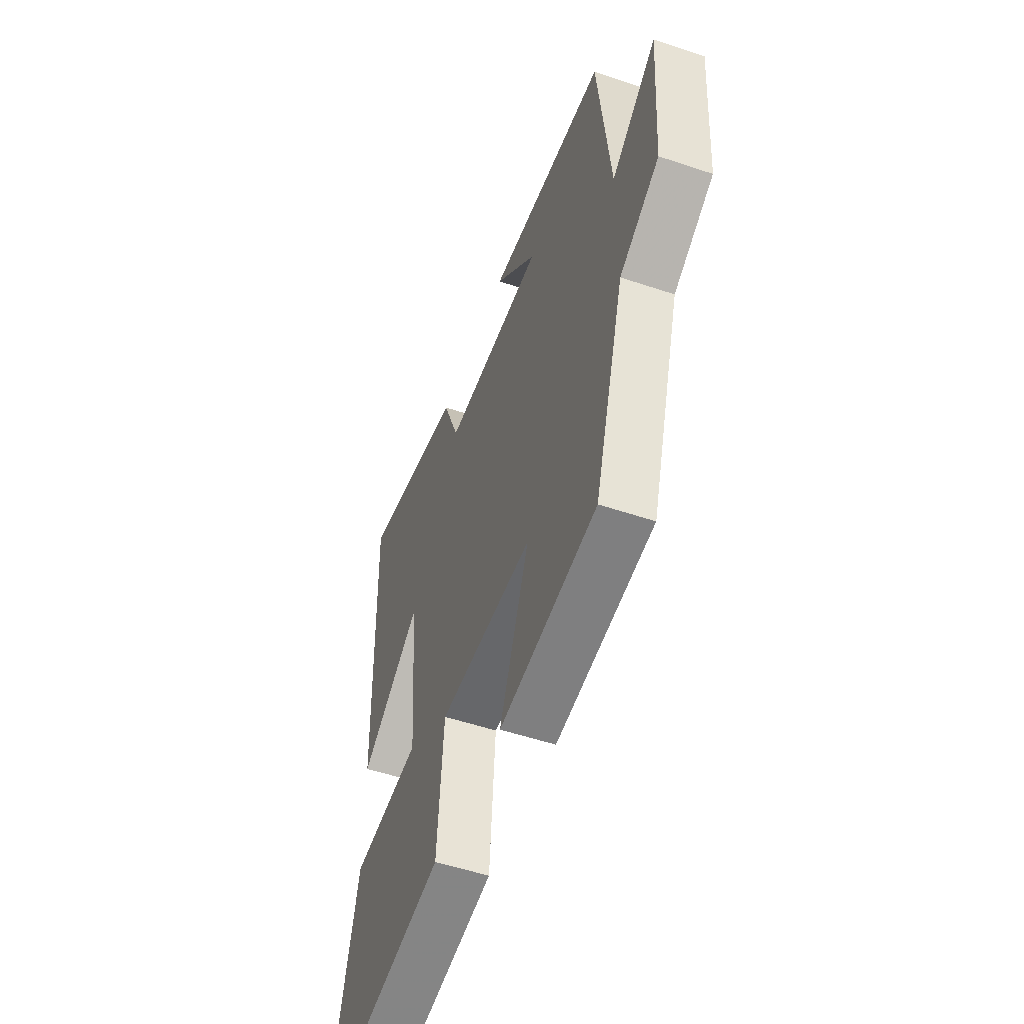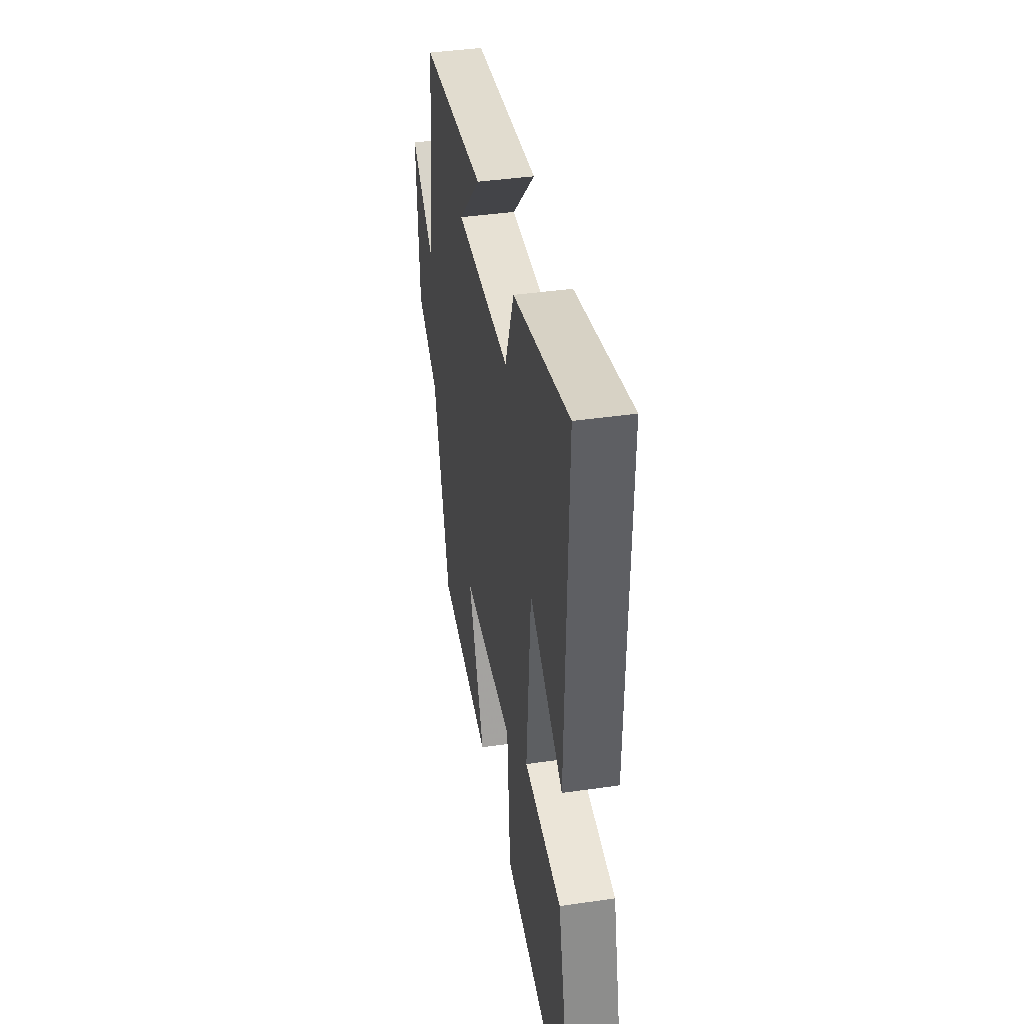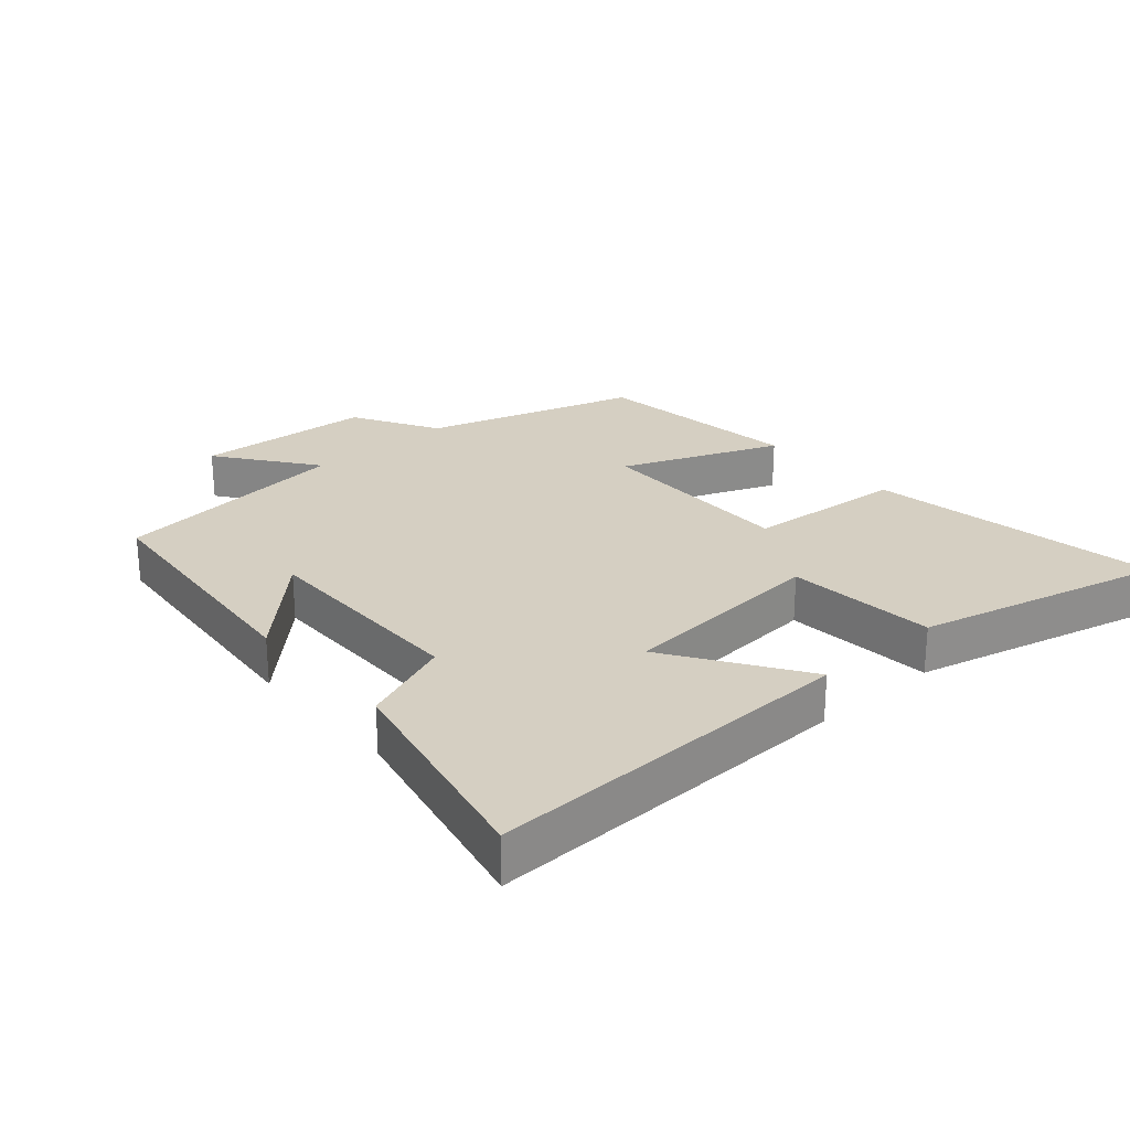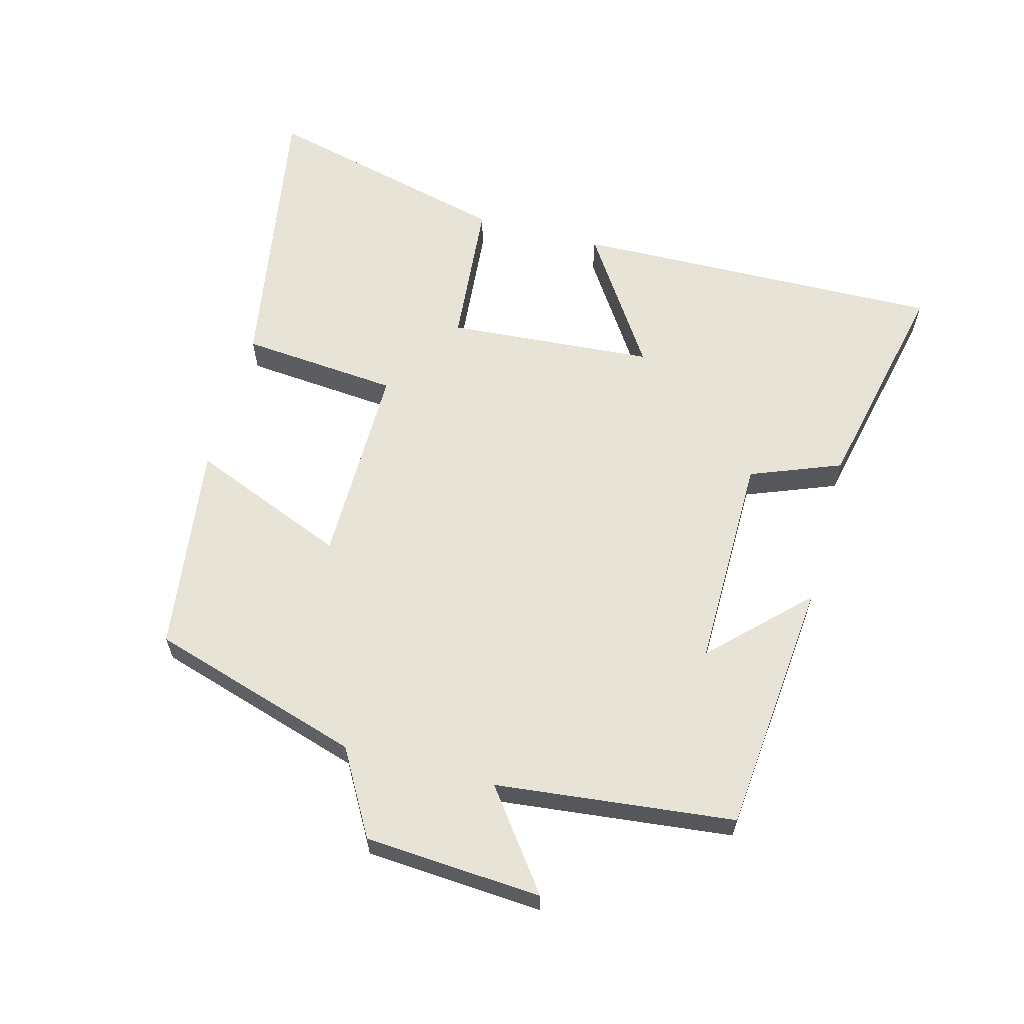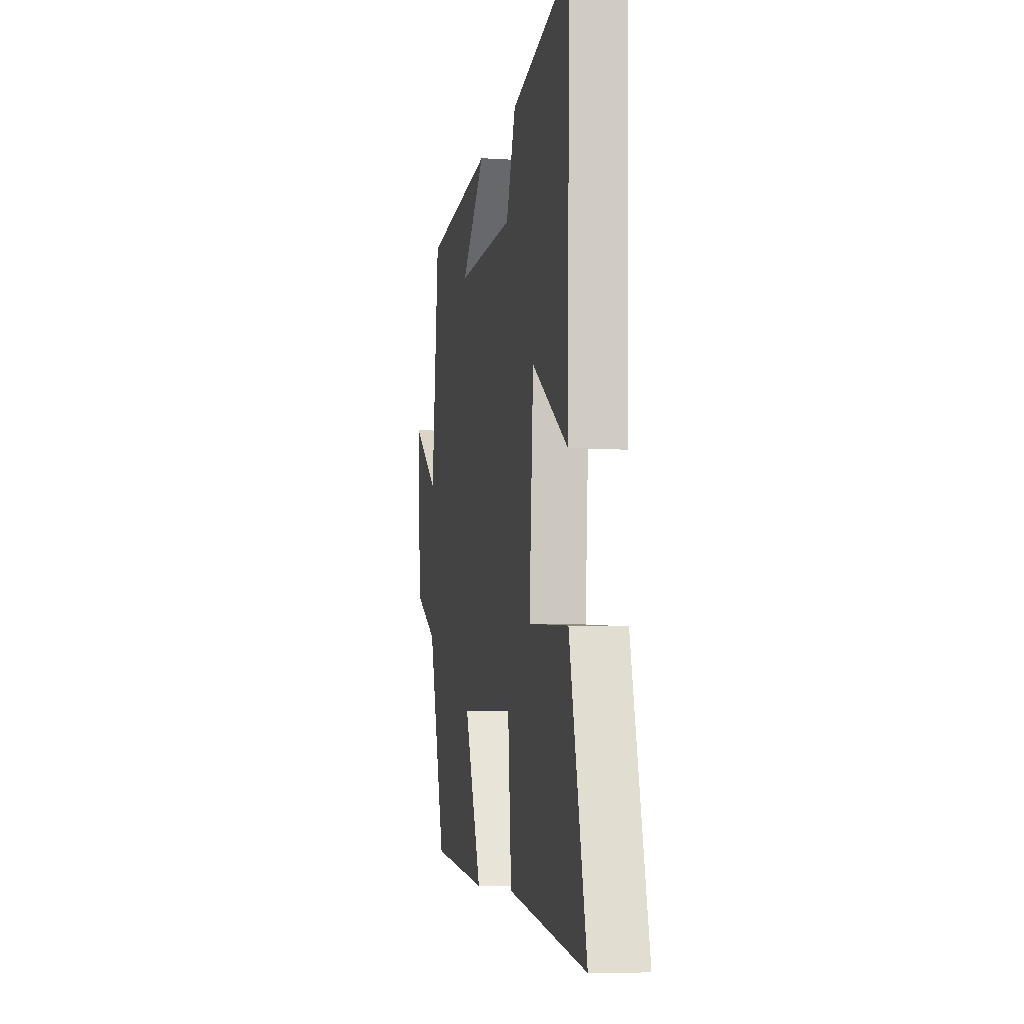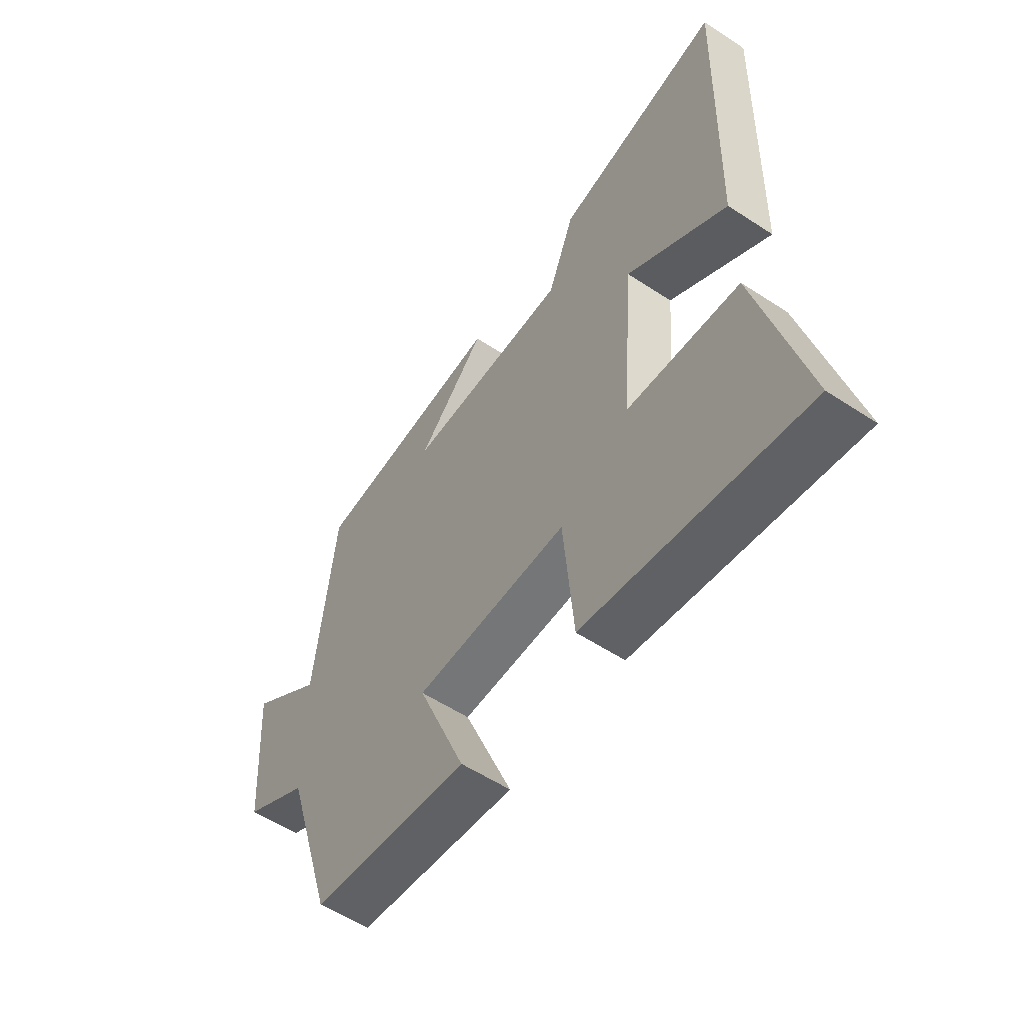
<metadata>
{"format":"obj","ext":"obj","renderer":"f3d","projection":"perspective","resolution":1024,"background":"white","views":[{"elev":-52.4,"azim":-110.0,"up":"+Z"},{"elev":40.0,"azim":79.8,"up":"+Z"},{"elev":25.9,"azim":48.7,"up":"+Y"},{"elev":62.1,"azim":-75.0,"up":"+Y"},{"elev":-7.2,"azim":79.3,"up":"+Z"},{"elev":-56.4,"azim":55.5,"up":"+Z"}]}
</metadata>
<code>
v -0.46 0.07 0.463
v -0.069 0.07 0.5
v -0.207 0.07 0.36
v 0.123 0.07 0.362
v 0.177 0.07 0.5
v 0.514 0.07 0.574
v 0.5 0.07 0.007
v 0.297 0.07 0.141
v 0.273 0.07 -0.175
v 0.5 0.07 -0.195
v 0.594 0.07 -0.574
v 0.152 0.07 -0.5
v 0.131 0.07 -0.259
v -0.179 0.07 -0.261
v -0.082 0.07 -0.5
v -0.401 0.07 -0.458
v -0.5 0.07 -0.135
v -0.63 0.07 -0.061
v -0.648 0.07 0.209
v -0.5 0.07 0.099
v -0.46 0 0.463
v -0.069 0 0.5
v -0.207 0 0.36
v 0.123 0 0.362
v 0.177 0 0.5
v 0.514 0 0.574
v 0.5 0 0.007
v 0.297 0 0.141
v 0.273 0 -0.175
v 0.5 0 -0.195
v 0.594 0 -0.574
v 0.152 0 -0.5
v 0.131 0 -0.259
v -0.179 0 -0.261
v -0.082 0 -0.5
v -0.401 0 -0.458
v -0.5 0 -0.135
v -0.63 0 -0.061
v -0.648 0 0.209
v -0.5 0 0.099
f 17 18 19 20
f 16 17 20
f 15 16 20
f 14 15 20
f 13 14 20 1
f 11 12 13
f 10 11 13
f 9 10 13
f 8 9 13 1
f 6 7 8
f 5 6 8
f 4 5 8
f 3 4 8
f 3 8 1
f 1 2 3
f 40 39 38 37
f 40 37 36
f 40 36 35
f 40 35 34
f 21 40 34 33
f 33 32 31
f 33 31 30
f 33 30 29
f 21 33 29 28
f 28 27 26
f 28 26 25
f 28 25 24
f 28 24 23
f 21 28 23
f 23 22 21
f 1 21 22 2
f 2 22 23 3
f 3 23 24 4
f 4 24 25 5
f 5 25 26 6
f 6 26 27 7
f 7 27 28 8
f 8 28 29 9
f 9 29 30 10
f 10 30 31 11
f 11 31 32 12
f 12 32 33 13
f 13 33 34 14
f 14 34 35 15
f 15 35 36 16
f 16 36 37 17
f 17 37 38 18
f 18 38 39 19
f 19 39 40 20
f 20 40 21 1

</code>
